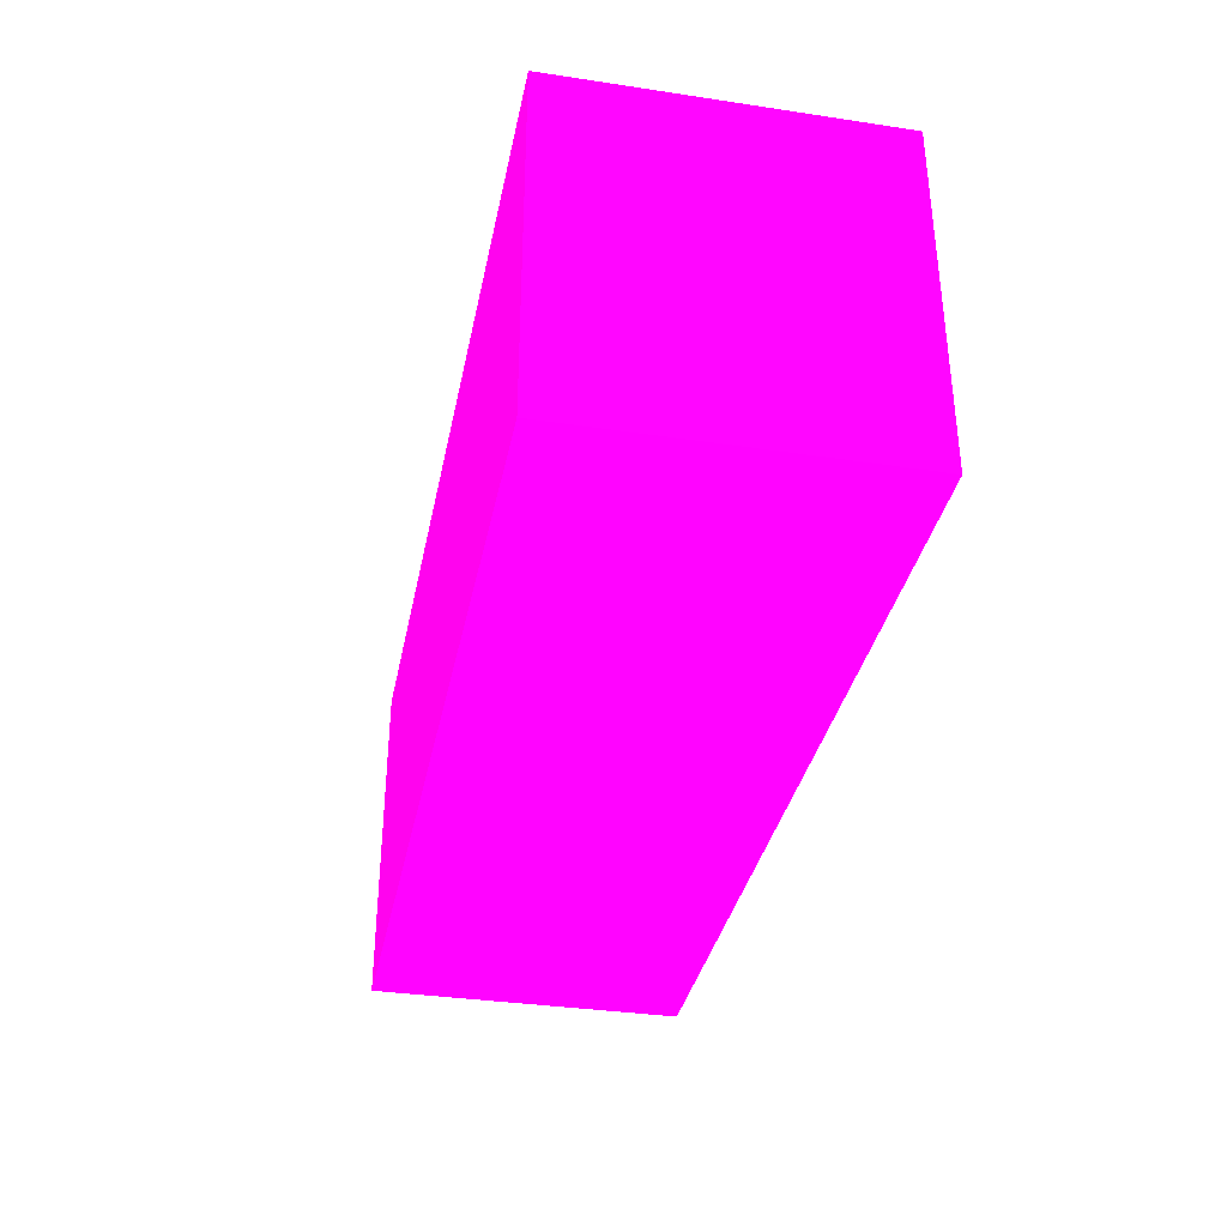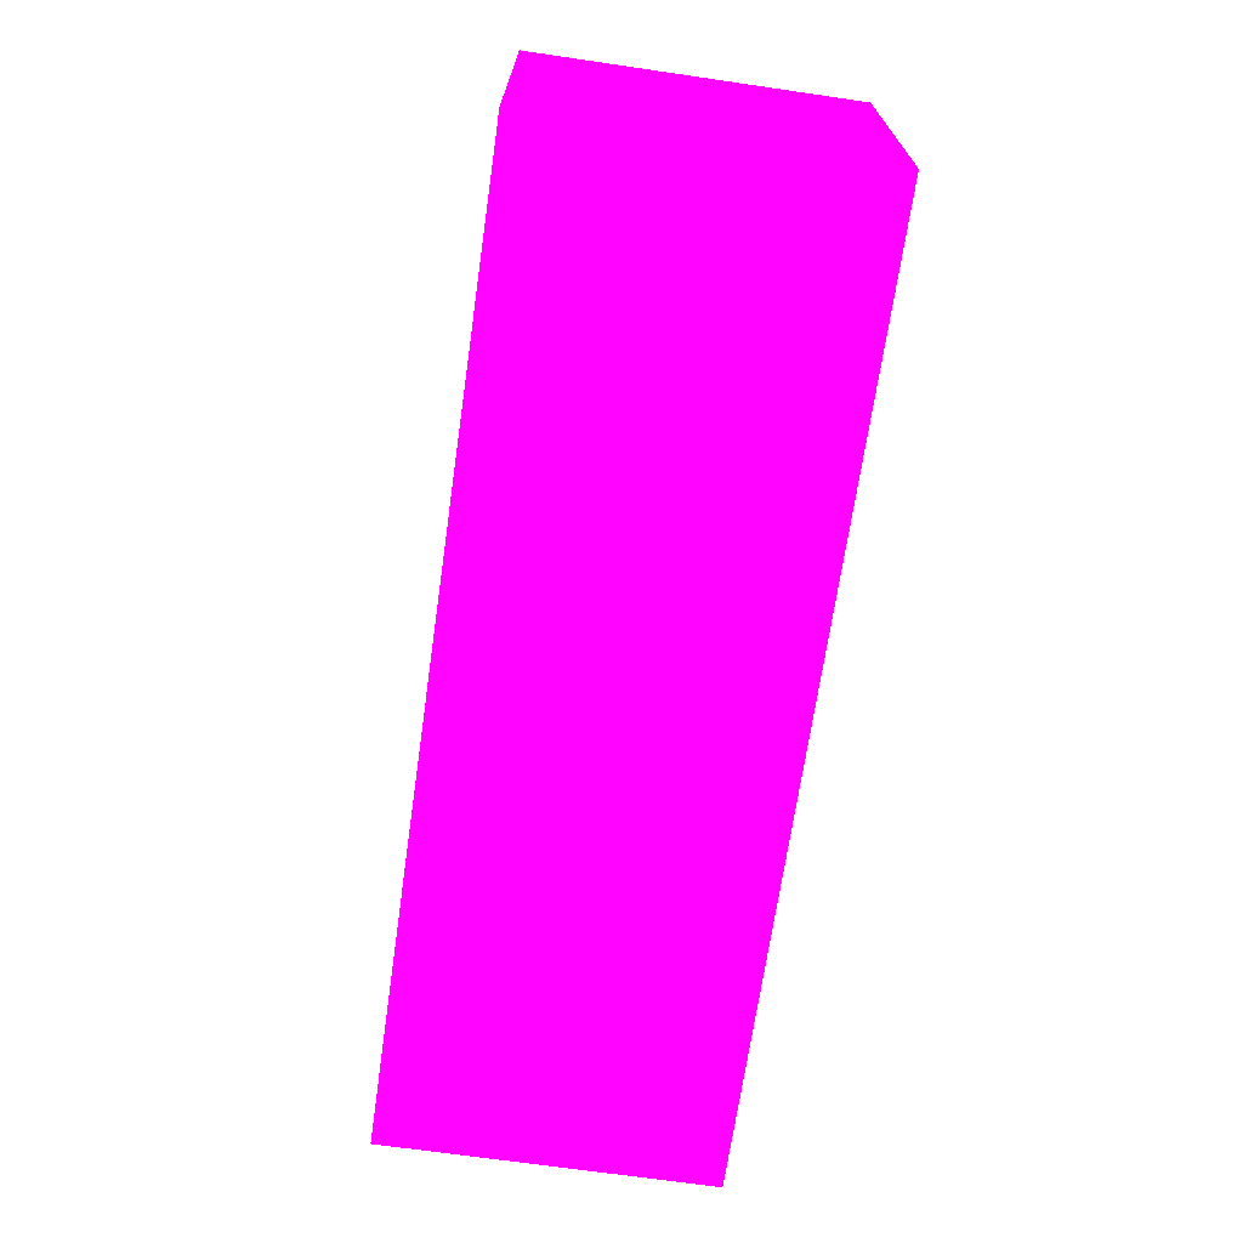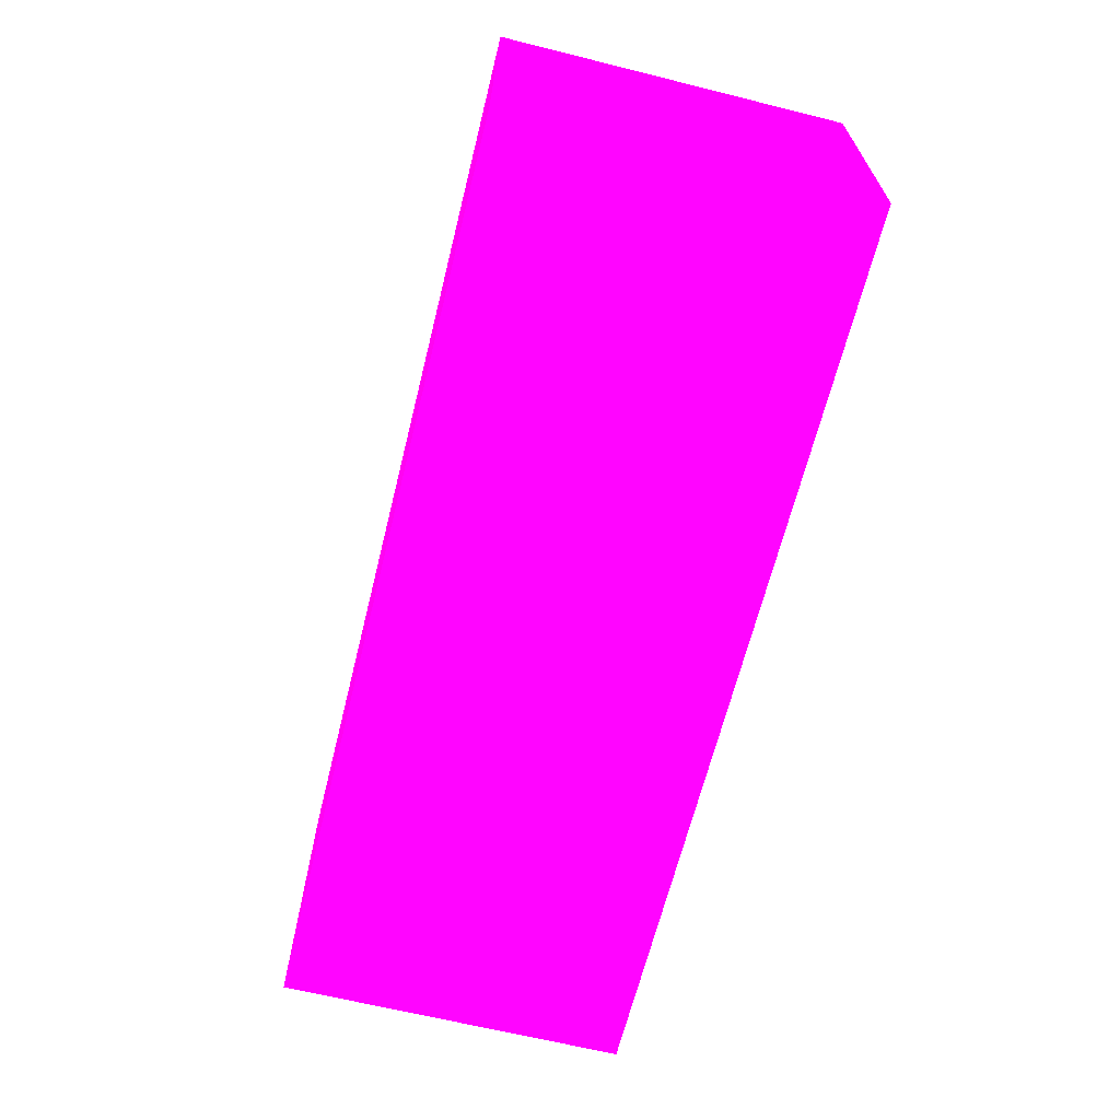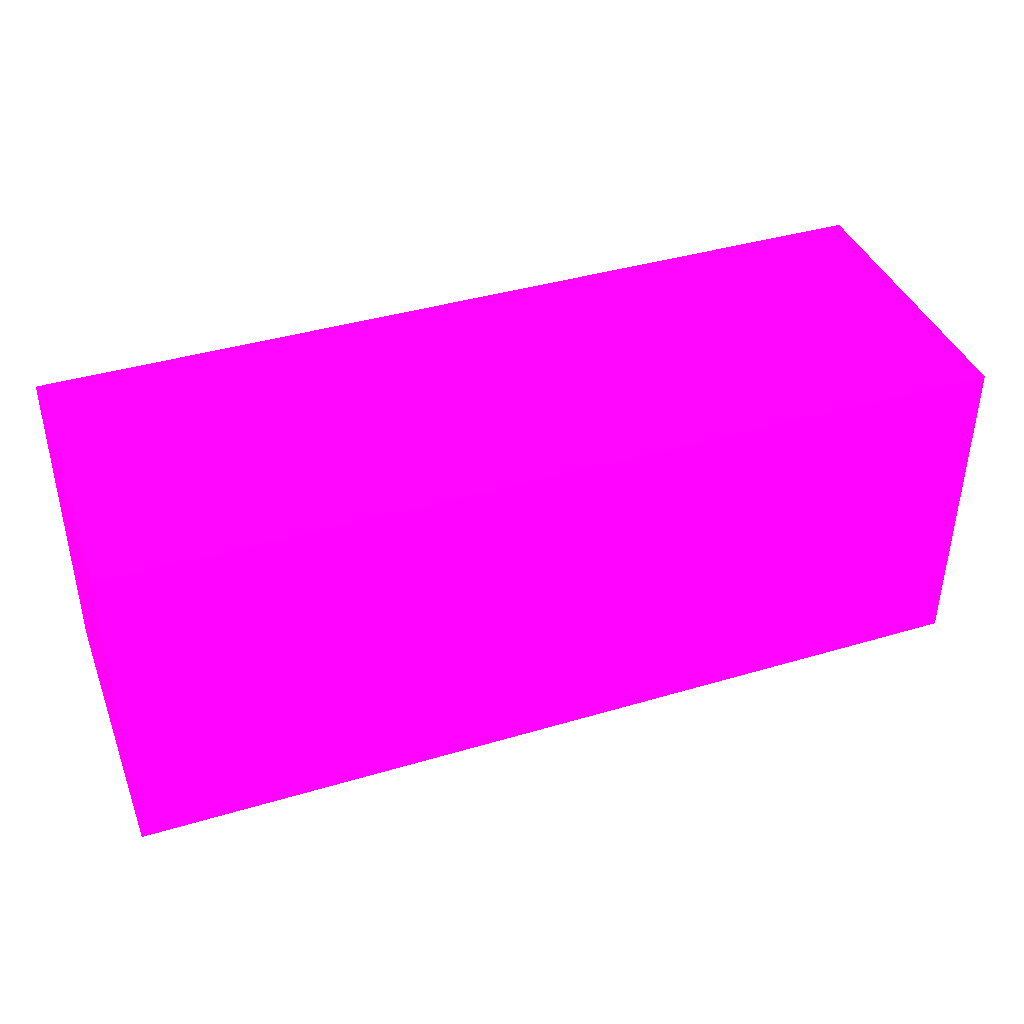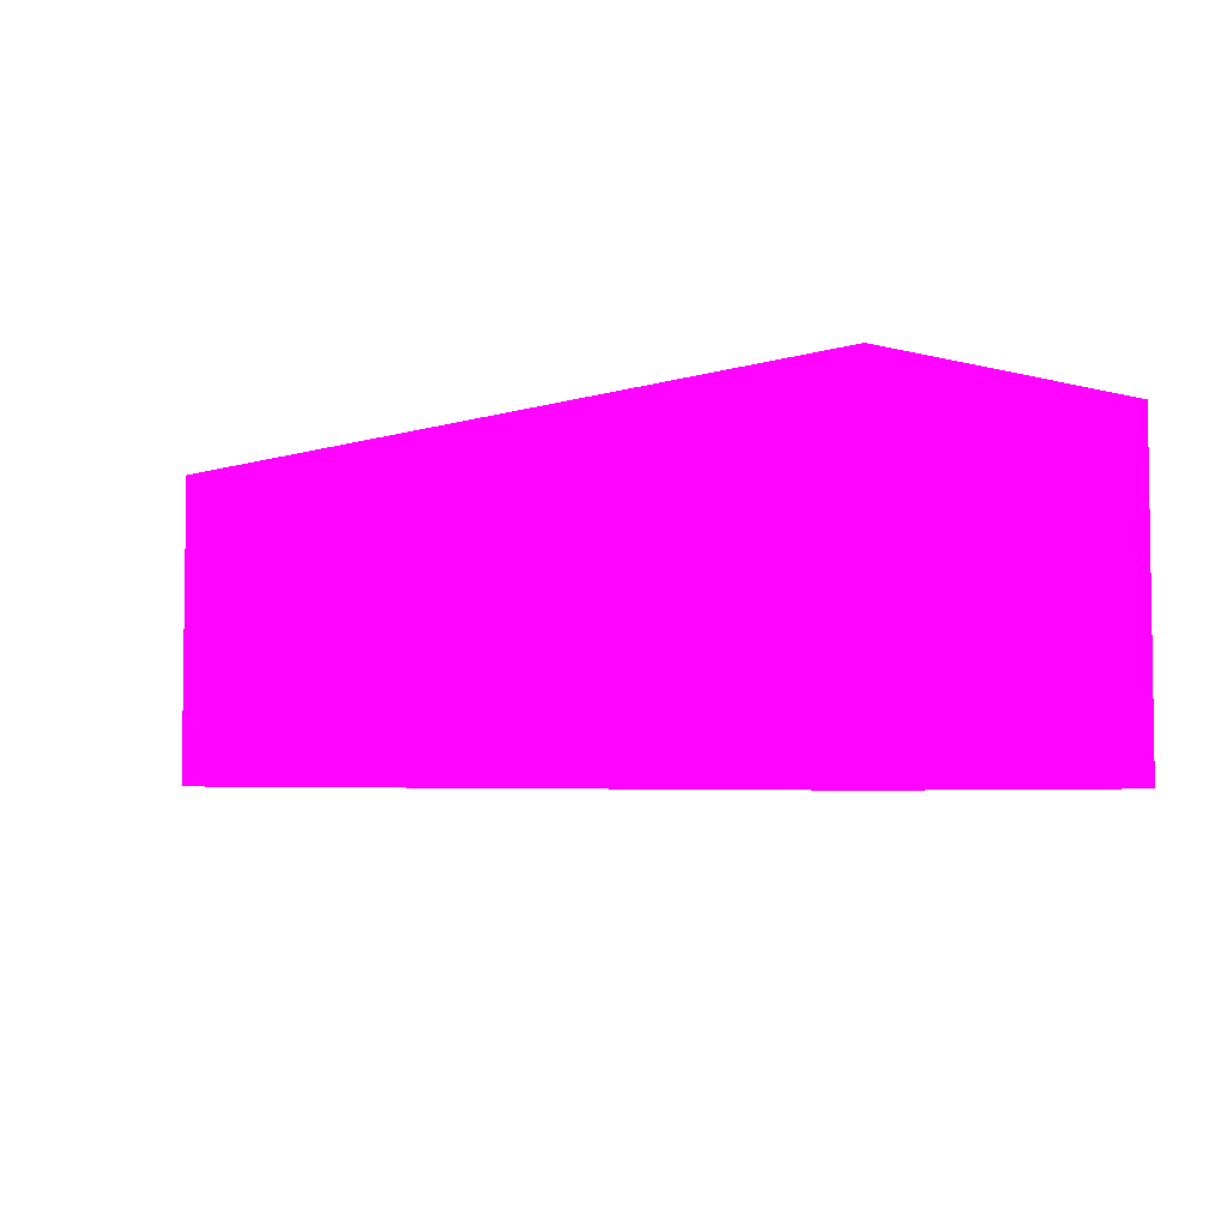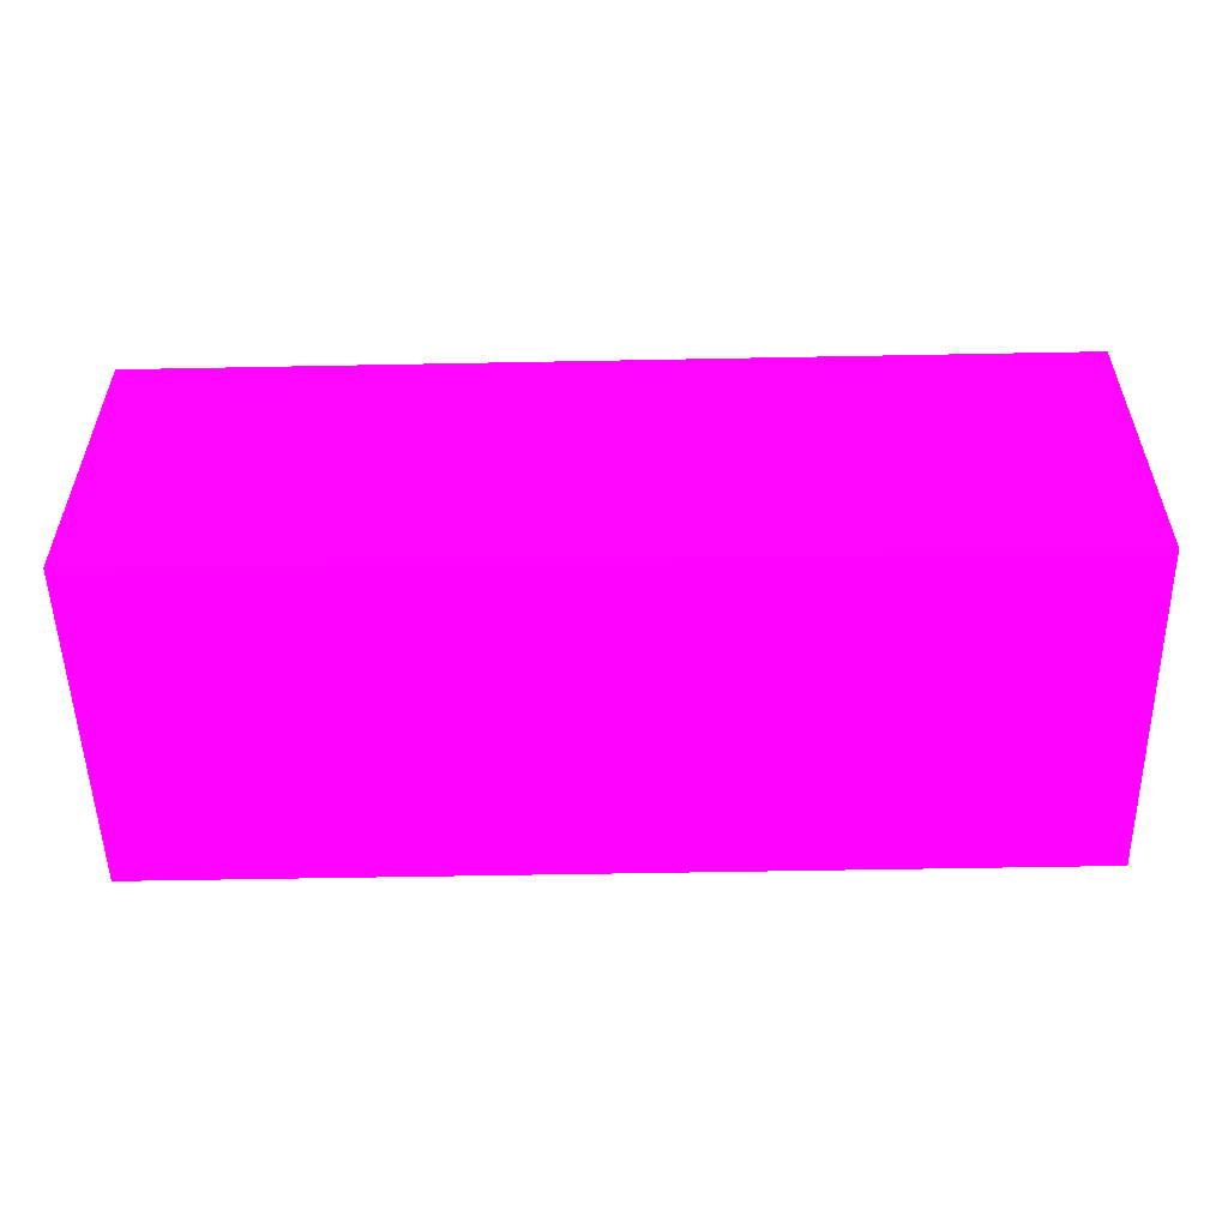
<metadata>
{"format":"obj","ext":"obj","renderer":"f3d","projection":"perspective","resolution":1024,"background":"white","views":[{"elev":-35.0,"azim":-101.3,"up":"+Z"},{"elev":-68.9,"azim":-98.3,"up":"+Z"},{"elev":-65.6,"azim":-104.0,"up":"+Y"},{"elev":40.0,"azim":-20.1,"up":"+Z"},{"elev":-4.3,"azim":47.9,"up":"+Y"},{"elev":-53.4,"azim":1.2,"up":"+Y"}]}
</metadata>
<code>
v -2.25 -4.406 -11.64 0.9882 0.01176 0.7294
v -2.25 -4.406 -11.47 0.9882 0.01176 0.7294
v -2.25 -4.256 -11.64 0.9882 0.01176 0.7294
v -1.816 -4.406 -11.64 0.9882 0.01176 0.7294
v -2.25 -4.256 -11.47 0.9882 0.01176 0.7294
v -1.816 -4.406 -11.47 0.9882 0.01176 0.7294
v -1.816 -4.256 -11.64 0.9882 0.01176 0.7294
v -1.816 -4.256 -11.47 0.9882 0.01176 0.7294
f 1 2 5
f 1 5 3
f 1 3 7
f 1 7 4
f 1 4 6
f 1 6 2
f 2 6 8
f 2 8 5
f 3 5 8
f 3 8 7
f 4 7 8
f 4 8 6

</code>
